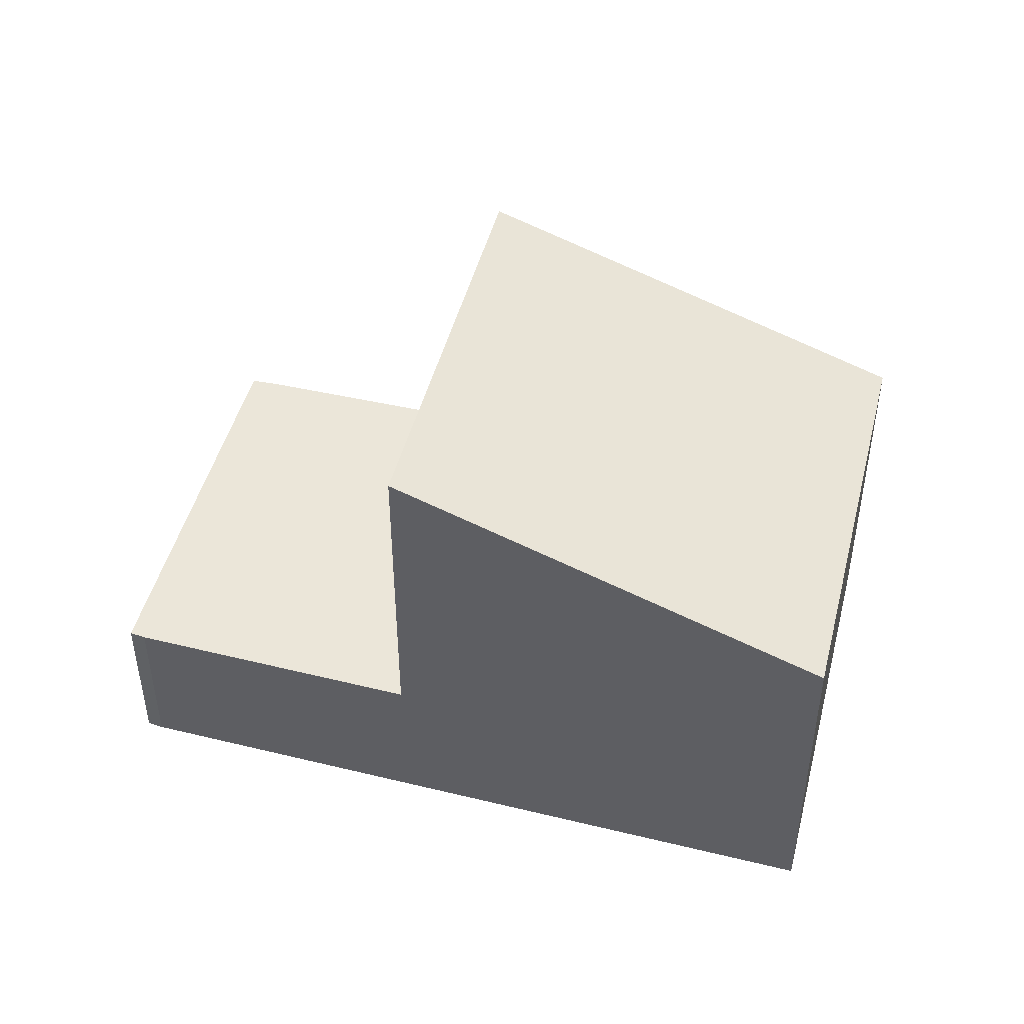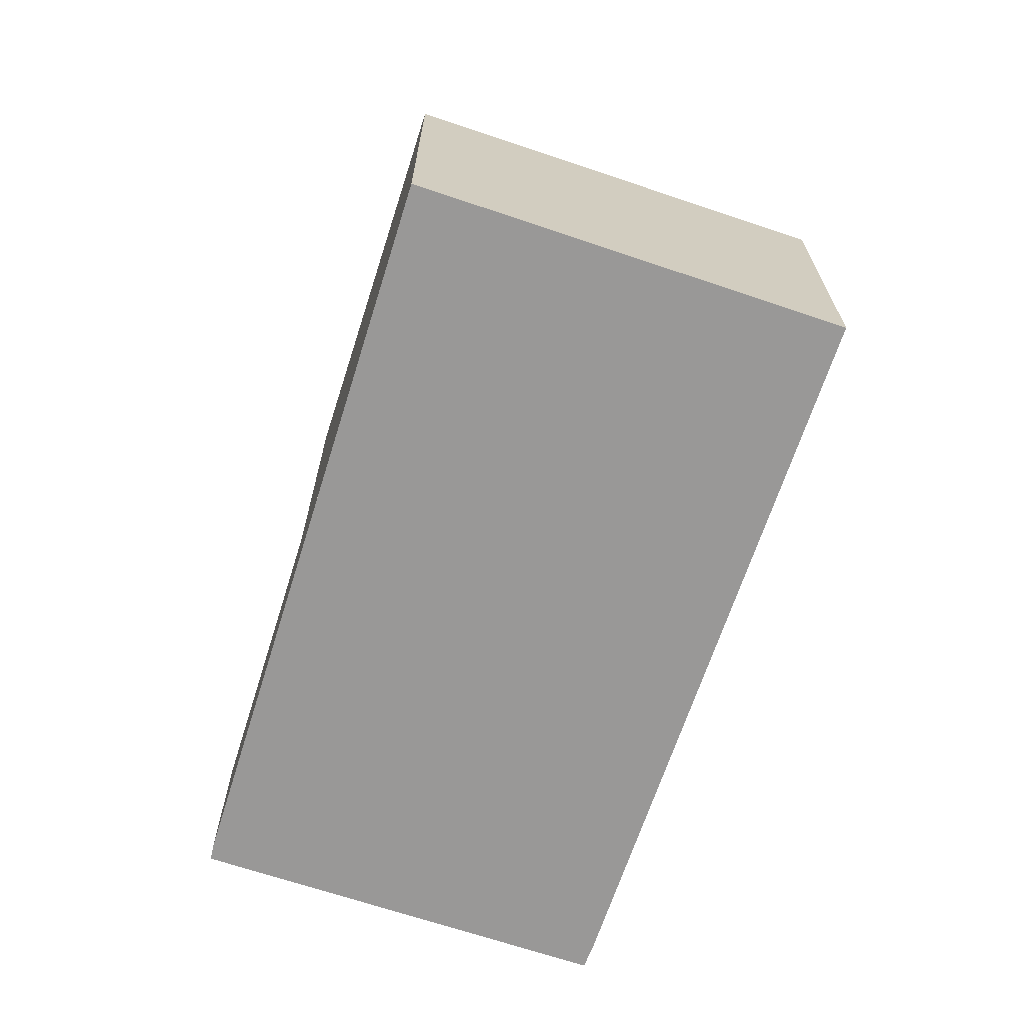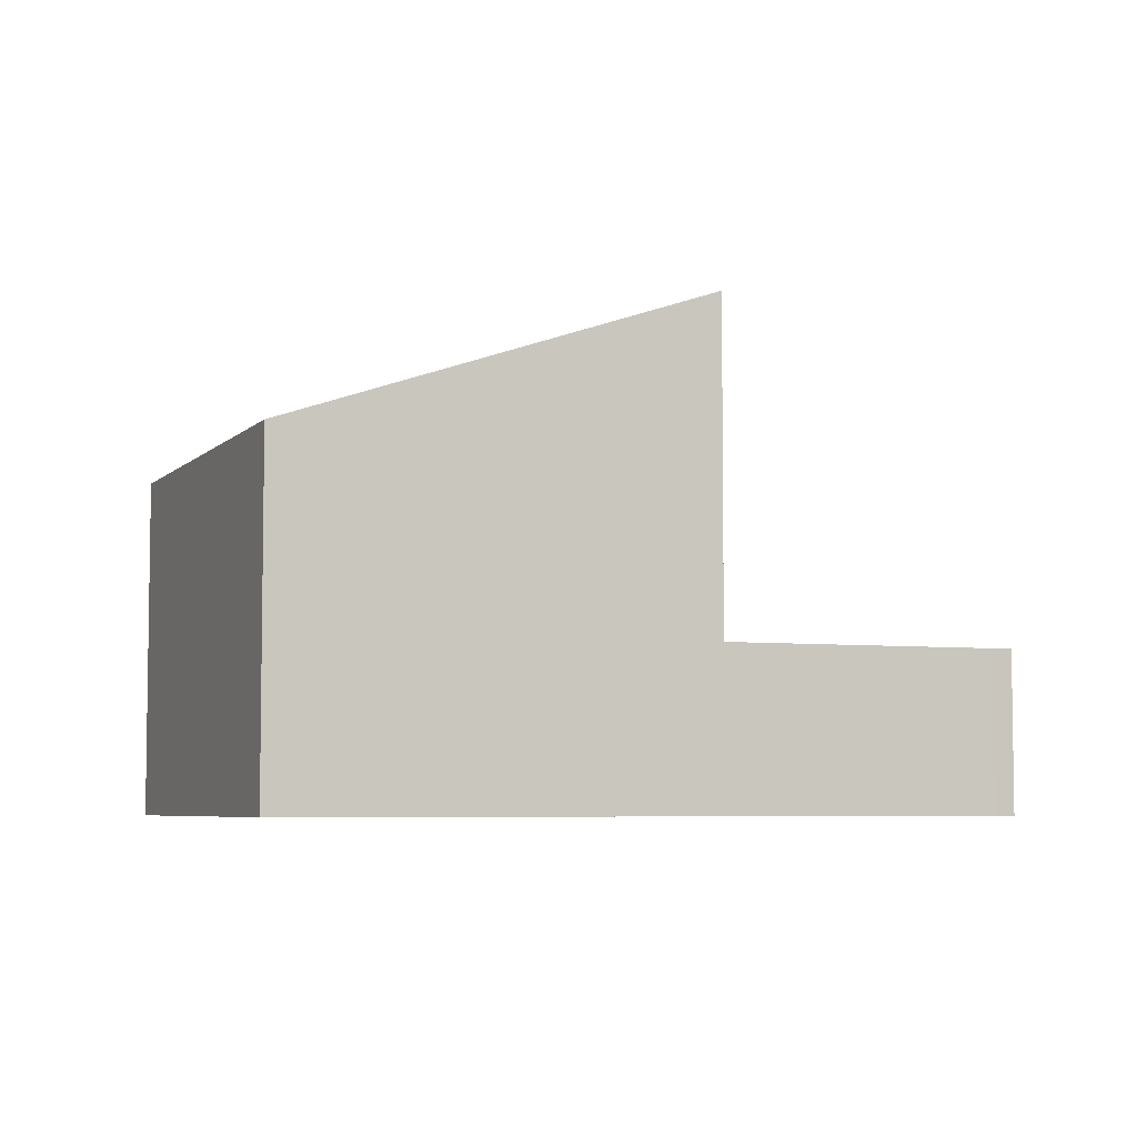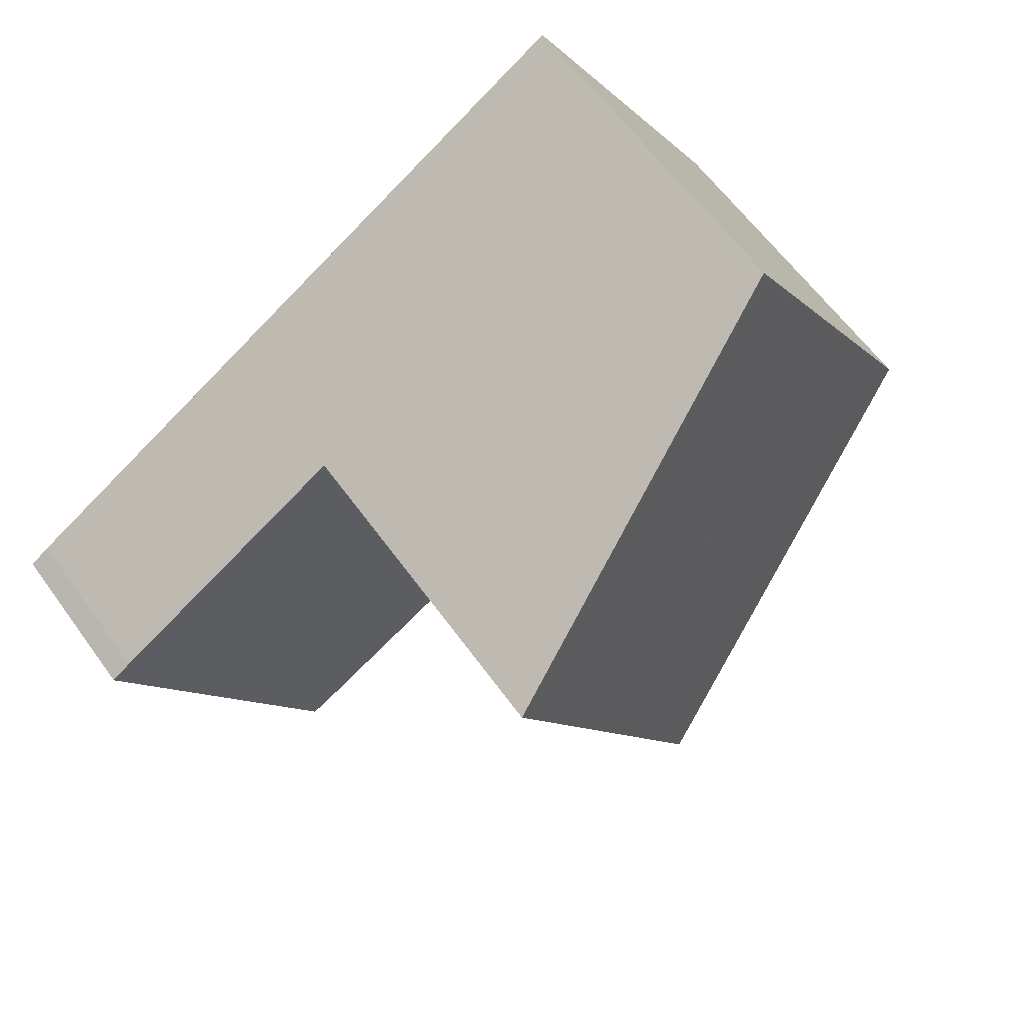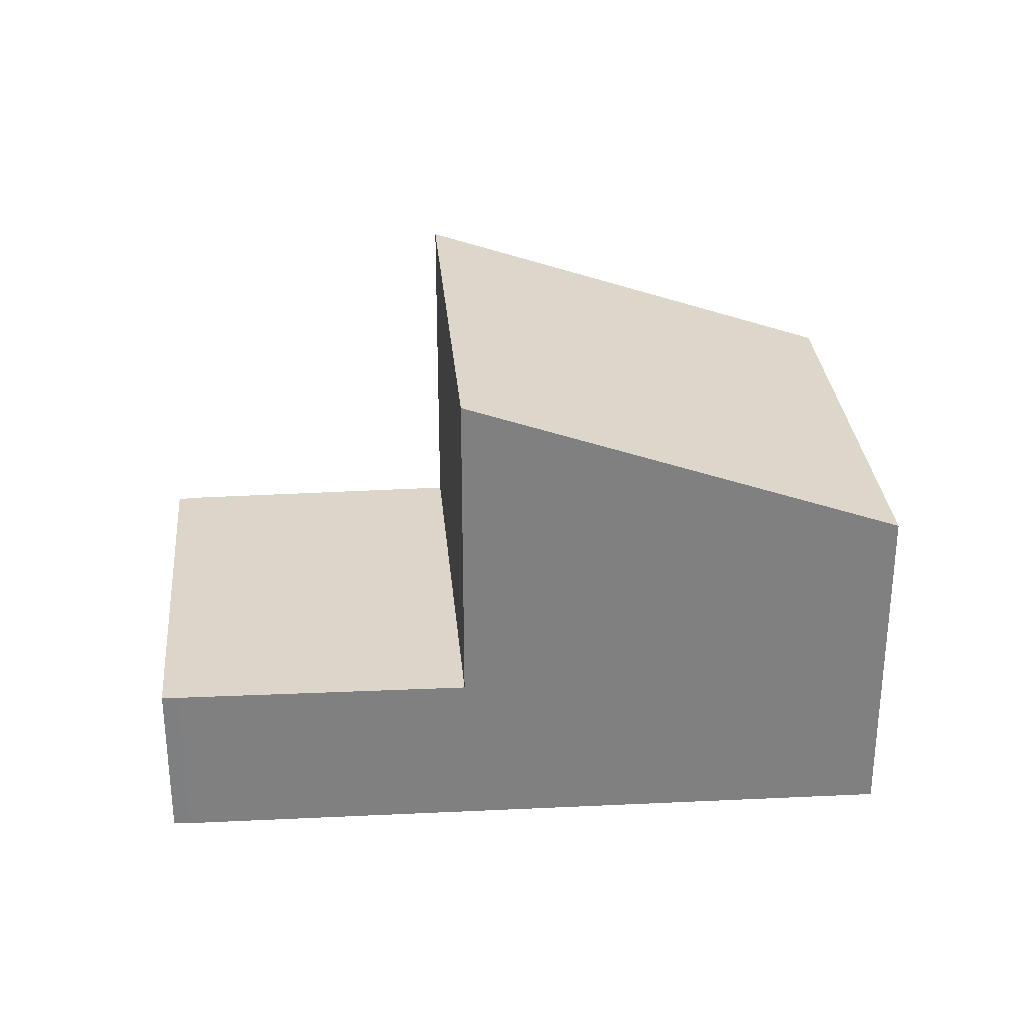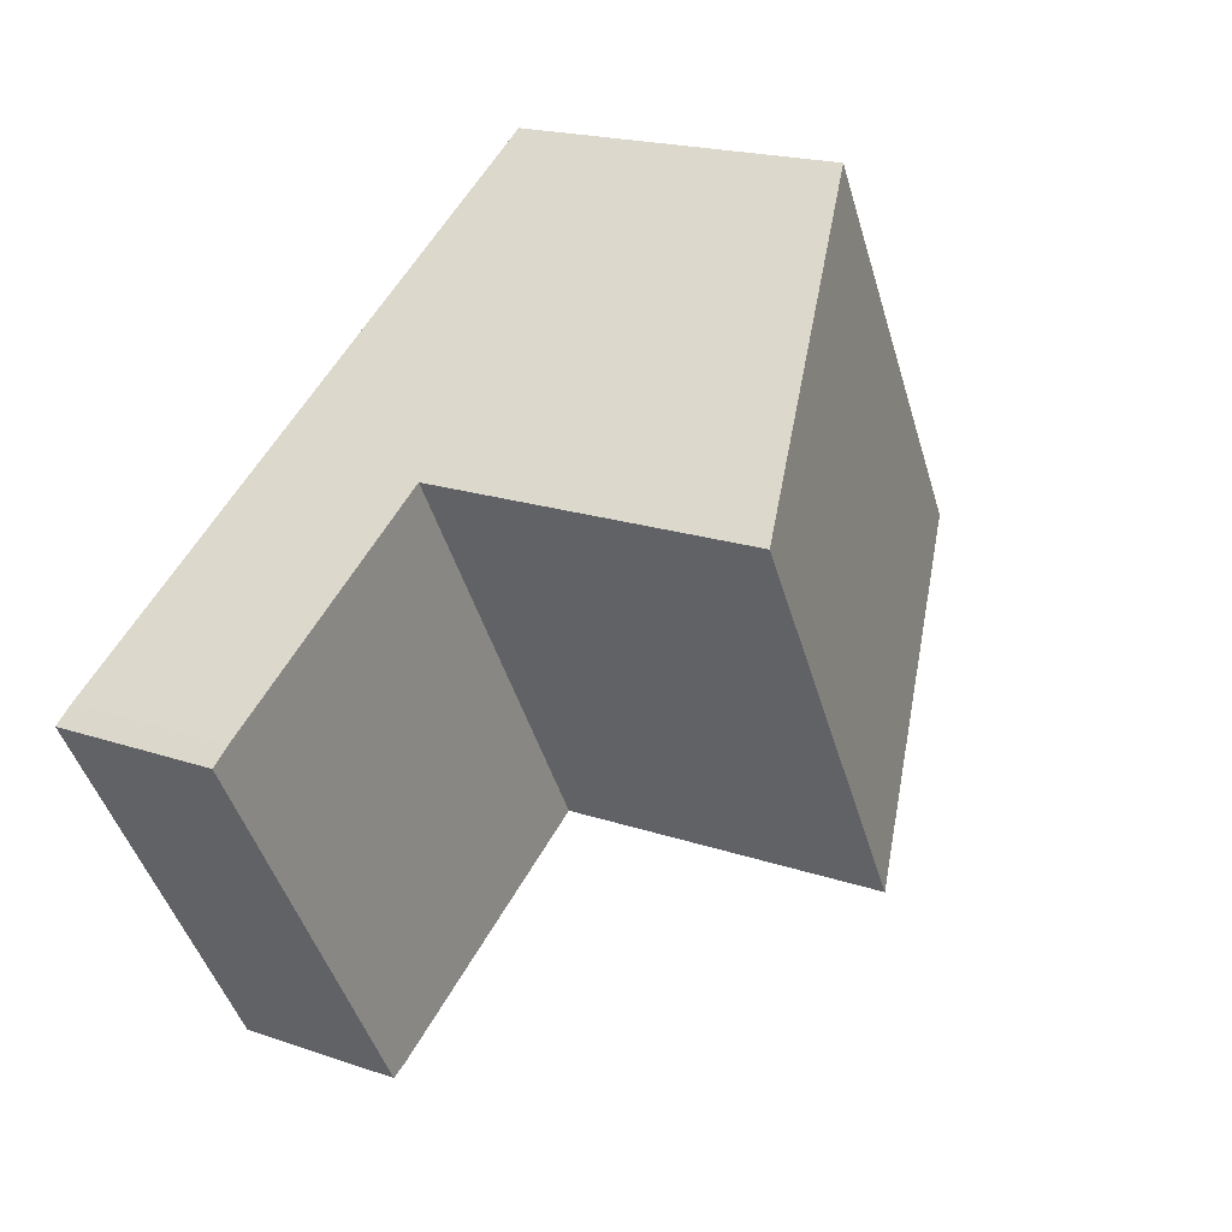
<metadata>
{"format":"obj","ext":"obj","renderer":"f3d","projection":"perspective","resolution":1024,"background":"white","views":[{"elev":47.3,"azim":44.6,"up":"+Z"},{"elev":-68.7,"azim":101.8,"up":"+Z"},{"elev":-5.6,"azim":-172.1,"up":"+Z"},{"elev":61.6,"azim":-35.8,"up":"+Y"},{"elev":30.2,"azim":25.2,"up":"+Z"},{"elev":19.2,"azim":-57.1,"up":"+Y"}]}
</metadata>
<code>
v -409 -905.2 3.21
v -406.9 -908.8 3.19
v -415.1 -908.8 1.521
v -414.9 -908.7 1.52
v -412.9 -912.1 1.534
v -413.1 -912.2 1.534
v -408.9 -905.3 3.209
v -406.9 -908.7 3.19
v -409 -905.3 3.233
v -407 -908.8 3.219
v -407 -908.8 3.219
v -412.5 -907.4 4.612
v -410.5 -910.8 4.598
v -410.5 -910.8 4.598
v -412.5 -907.3 4.612
v -415 -908.8 1.521
v -413 -912.2 1.534
v -413.9 -910.7 1.529
v -413.1 -912.2 1.534
v -410.5 -910.8 1.523
v -412.5 -907.4 1.51
v -412.5 -907.3 1.51
v -410.5 -910.8 1.523
v -412.5 -907.4 4.612
v -412.5 -907.4 1.51
v -410.5 -910.8 4.598
v -410.5 -910.8 1.523
v -409 -905.3 3.233
v -412.5 -907.3 4.612
v -410.5 -910.8 4.598
v -412.5 -907.3 1.51
v -410.5 -910.8 1.523
v -408.9 -905.3 3.209
v -409 -905.2 3.21
v -409 -905.2 4.441e-16
v -408.9 -905.3 -4.441e-16
v -407 -908.8 3.219
v -406.9 -908.8 3.19
v -406.9 -908.8 4.441e-16
v -407 -908.8 0
v -414.9 -908.7 1.52
v -415.1 -908.8 1.521
v -415.1 -908.8 0
v -414.9 -908.7 0
v -412.5 -907.3 1.51
v -414.9 -908.7 1.52
v -414.9 -908.7 0
v -412.5 -907.3 0
v -413 -912.2 1.534
v -412.9 -912.1 1.534
v -412.9 -912.1 0
v -413 -912.2 0
v -413.9 -910.7 1.529
v -413.1 -912.2 1.534
v -413.1 -912.2 0
v -413.9 -910.7 0
v -406.9 -908.7 3.19
v -408.9 -905.3 3.209
v -408.9 -905.3 -4.441e-16
v -406.9 -908.7 -4.441e-16
v -406.9 -908.8 3.19
v -406.9 -908.7 3.19
v -406.9 -908.7 -4.441e-16
v -406.9 -908.8 4.441e-16
v -410.5 -910.8 4.598
v -407 -908.8 3.219
v -407 -908.8 0
v -410.5 -910.8 0
v -415.1 -908.8 1.521
v -415 -908.8 1.521
v -415 -908.8 0
v -415.1 -908.8 0
v -413.1 -912.2 1.534
v -413 -912.2 1.534
v -413 -912.2 0
v -413.1 -912.2 -2.22e-16
v -415 -908.8 1.521
v -413.9 -910.7 1.529
v -413.9 -910.7 0
v -415 -908.8 0
v -413.1 -912.2 1.534
v -413.1 -912.2 1.534
v -413.1 -912.2 -2.22e-16
v -413.1 -912.2 0
v -409 -905.2 3.21
v -409 -905.3 3.233
v -409 -905.3 -4.441e-16
v -409 -905.2 4.441e-16
v -409 -905.3 3.233
v -412.5 -907.3 4.612
v -412.5 -907.3 0
v -409 -905.3 -4.441e-16
v -412.9 -912.1 1.534
v -410.5 -910.8 1.523
v -410.5 -910.8 0
v -412.9 -912.1 0
v -415.1 -908.8 0
v -414.9 -908.7 0
v -409 -905.2 0
v -406.9 -908.8 0
v -412.9 -912.1 0
v -413.1 -912.2 0
f 19 6 18
f 9 7 8 10
f 10 8 2 11
f 12 9 10 13
f 20 17 19 18 16 21
f 25 22 15 24
f 26 14 23 27
f 27 25 24 26
f 28 1 7 9
f 29 28 9 12
f 13 10 11 30
f 21 16 3 4 31
f 32 5 17 20
f 34 35 36 33
f 38 39 40 37
f 42 43 44 41
f 46 47 48 45
f 50 51 52 49
f 54 55 56 53
f 58 59 60 57
f 62 63 64 61
f 66 67 68 65
f 70 71 72 69
f 74 75 76 73
f 78 79 80 77
f 82 83 84 81
f 86 87 88 85
f 90 91 92 89
f 94 95 96 93
f 98 99 100 101 102 97

</code>
